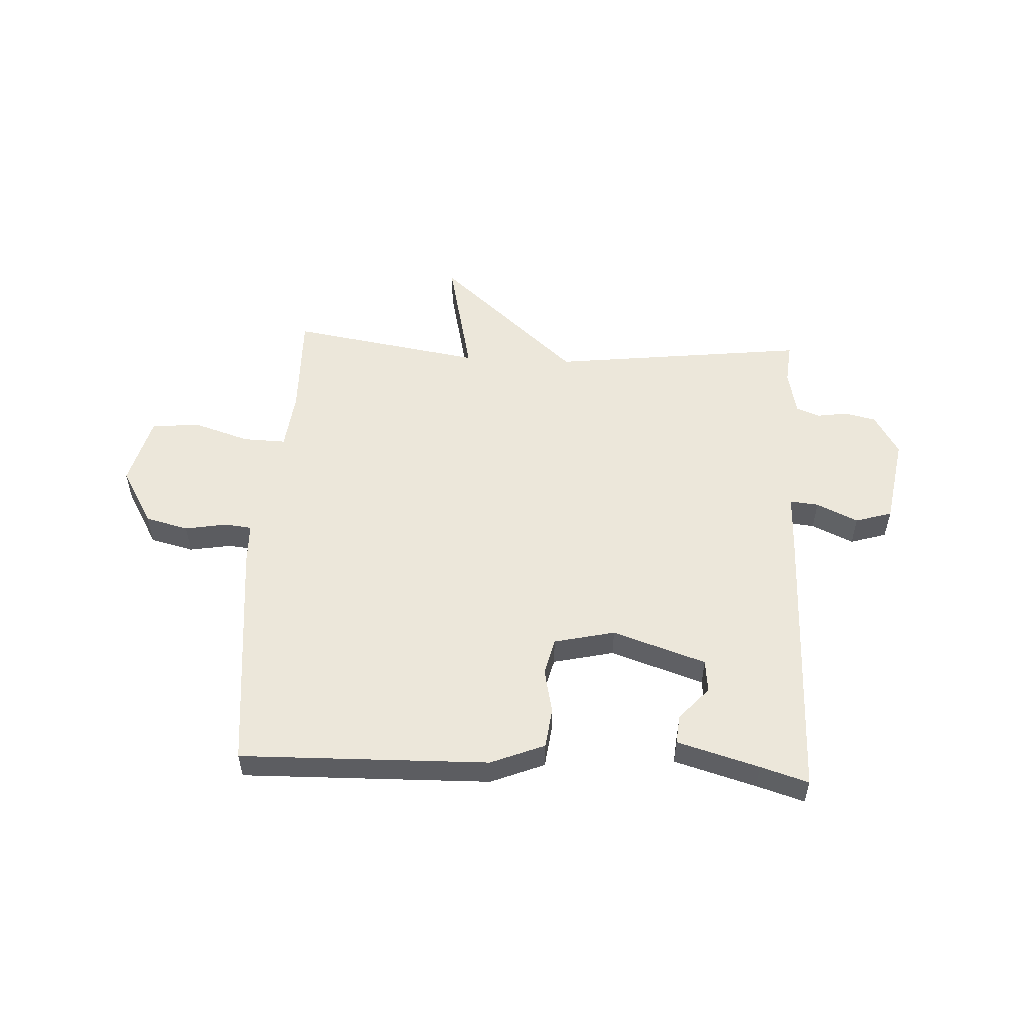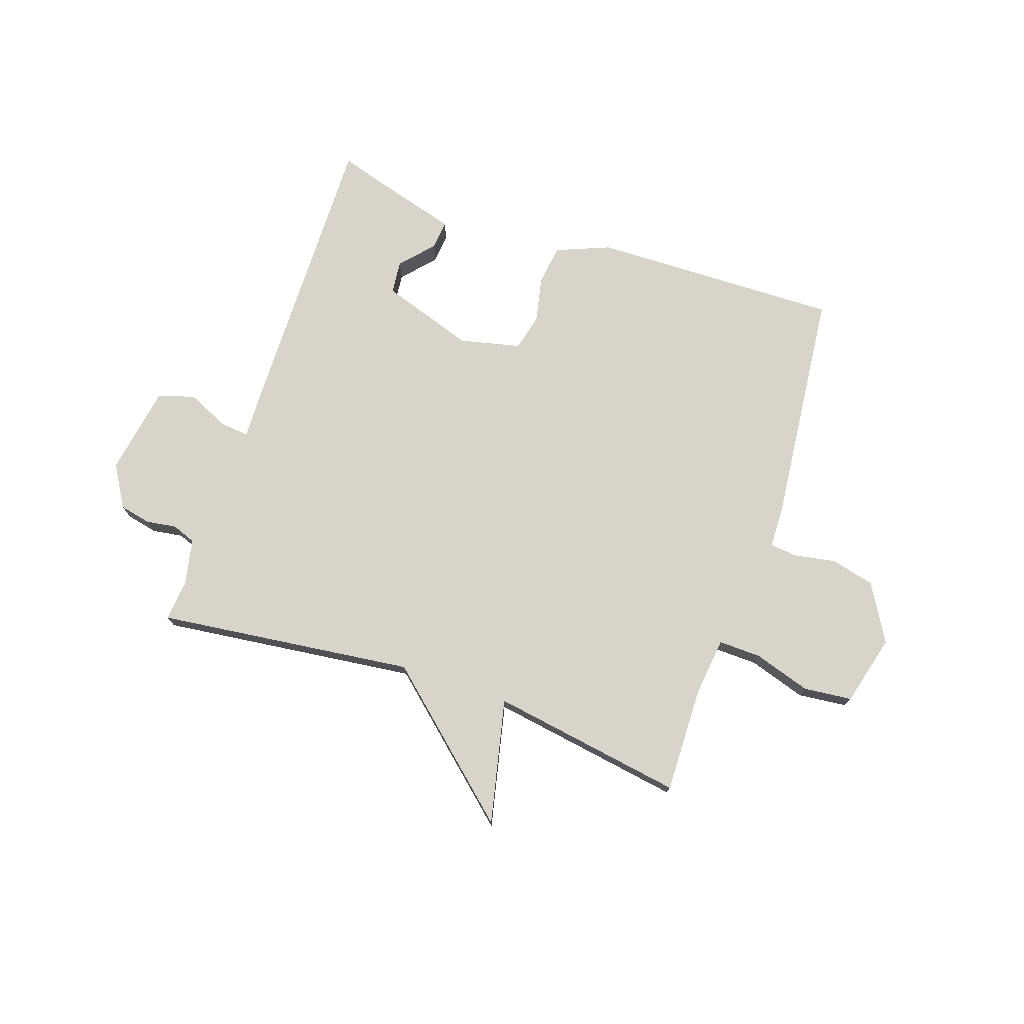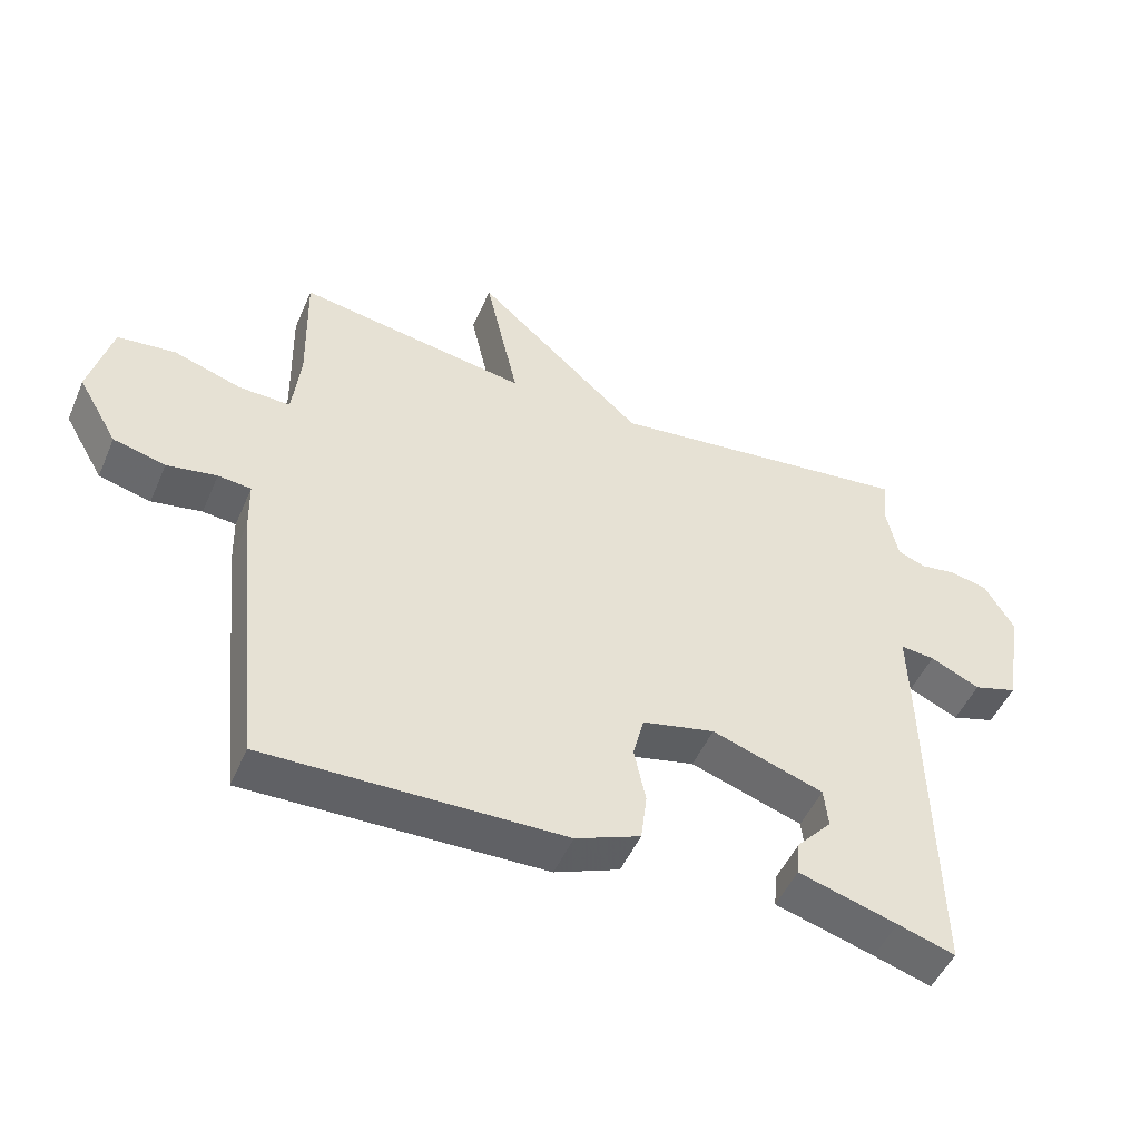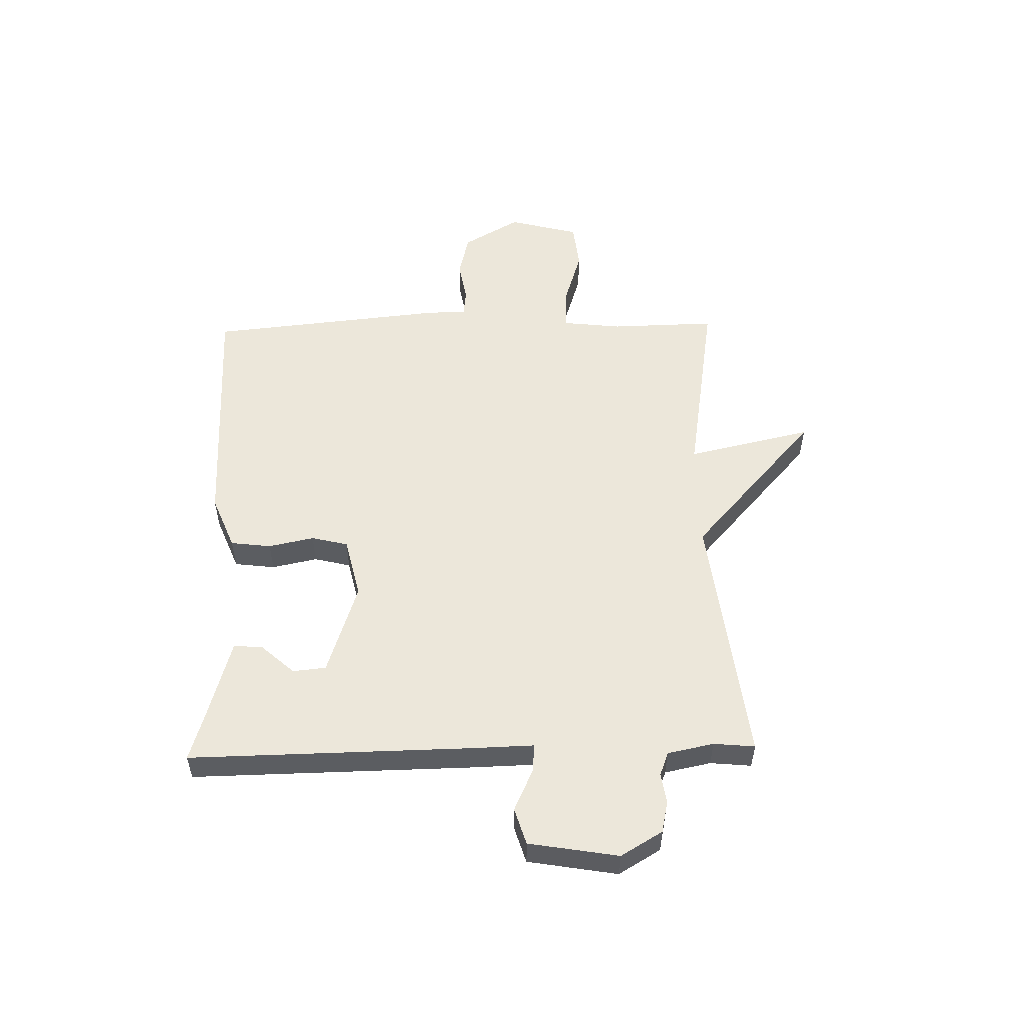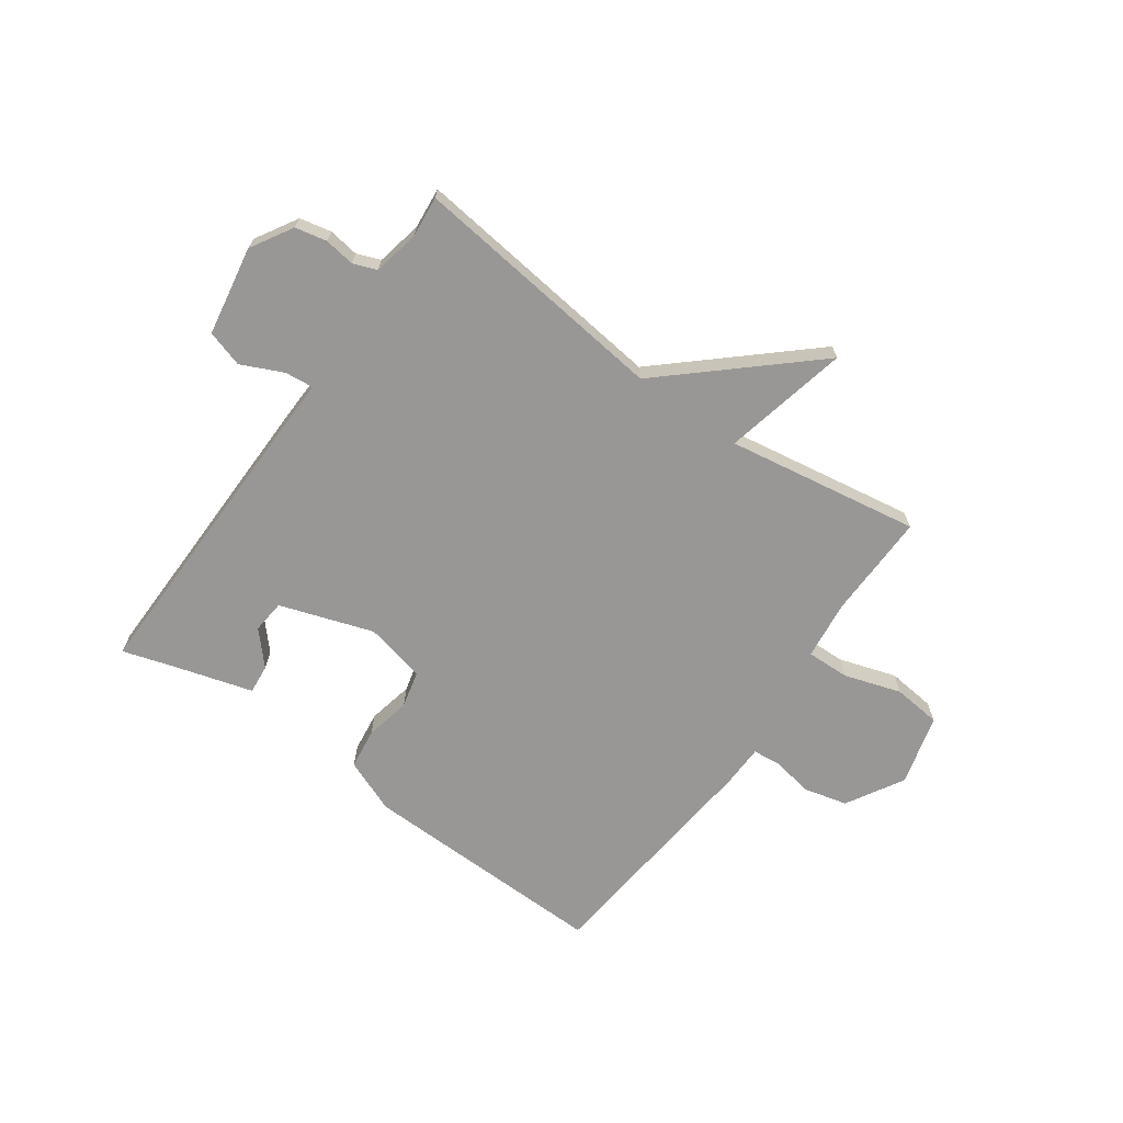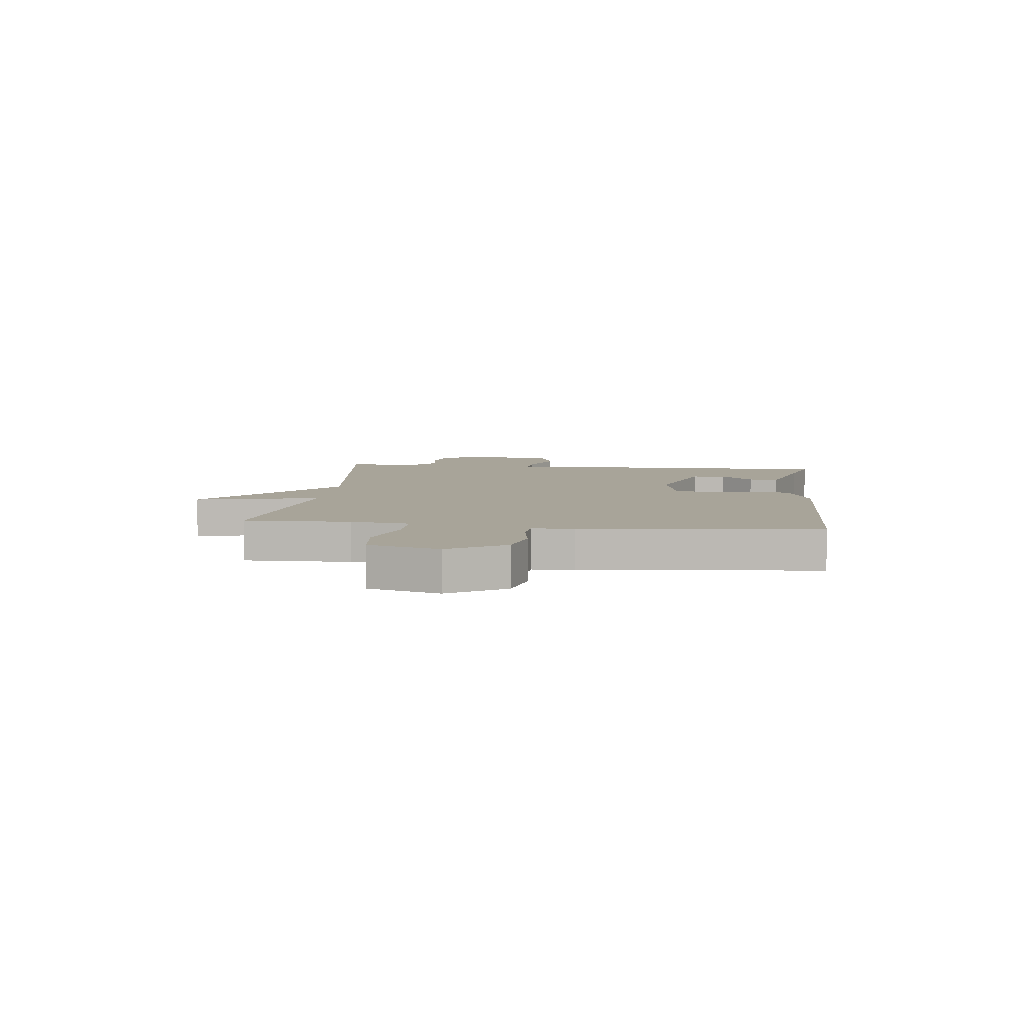
<metadata>
{"format":"obj","ext":"obj","renderer":"f3d","projection":"perspective","resolution":1024,"background":"white","views":[{"elev":53.5,"azim":-177.0,"up":"+Y"},{"elev":74.8,"azim":18.8,"up":"+Y"},{"elev":-49.3,"azim":157.0,"up":"+Z"},{"elev":53.6,"azim":-91.3,"up":"+Y"},{"elev":-68.2,"azim":-35.3,"up":"+Y"},{"elev":7.1,"azim":96.6,"up":"+Y"}]}
</metadata>
<code>
v -0.5 0.07 0.5
v -0.043 0.07 0.445
v 0.207 0.07 0.667
v 0.157 0.07 0.445
v 0.5 0.07 0.5
v 0.496 0.07 0.312
v 0.508 0.07 0.207
v 0.584 0.07 0.209
v 0.685 0.07 0.241
v 0.771 0.07 0.232
v 0.804 0.07 0.106
v 0.745 0.07 0.005
v 0.668 0.07 -0.014
v 0.594 0.07 -0.001
v 0.545 0.07 -0.006
v 0.543 0.07 -0.08
v 0.5 0.07 -0.5
v 0.058 0.07 -0.49
v -0.038 0.07 -0.451
v -0.047 0.07 -0.379
v -0.03 0.07 -0.298
v -0.046 0.07 -0.233
v -0.154 0.07 -0.208
v -0.32 0.07 -0.263
v -0.326 0.07 -0.322
v -0.274 0.07 -0.38
v -0.269 0.07 -0.432
v -0.415 0.07 -0.474
v -0.5 0.07 -0.5
v -0.492 0.07 0.004
v -0.489 0.07 0.111
v -0.54 0.07 0.106
v -0.614 0.07 0.072
v -0.679 0.07 0.092
v -0.706 0.07 0.251
v -0.662 0.07 0.325
v -0.606 0.07 0.337
v -0.552 0.07 0.329
v -0.51 0.07 0.345
v -0.493 0.07 0.427
v -0.5 0 0.5
v -0.043 0 0.445
v 0.207 0 0.667
v 0.157 0 0.445
v 0.5 0 0.5
v 0.496 0 0.312
v 0.508 0 0.207
v 0.584 0 0.209
v 0.685 0 0.241
v 0.771 0 0.232
v 0.804 0 0.106
v 0.745 0 0.005
v 0.668 0 -0.014
v 0.594 0 -0.001
v 0.545 0 -0.006
v 0.543 0 -0.08
v 0.5 0 -0.5
v 0.058 0 -0.49
v -0.038 0 -0.451
v -0.047 0 -0.379
v -0.03 0 -0.298
v -0.046 0 -0.233
v -0.154 0 -0.208
v -0.32 0 -0.263
v -0.326 0 -0.322
v -0.274 0 -0.38
v -0.269 0 -0.432
v -0.415 0 -0.474
v -0.5 0 -0.5
v -0.492 0 0.004
v -0.489 0 0.111
v -0.54 0 0.106
v -0.614 0 0.072
v -0.679 0 0.092
v -0.706 0 0.251
v -0.662 0 0.325
v -0.606 0 0.337
v -0.552 0 0.329
v -0.51 0 0.345
v -0.493 0 0.427
f 36 37 38
f 35 36 38
f 34 35 38
f 33 34 38
f 32 33 38
f 31 32 38 39
f 28 29 30 31
f 28 31 39 40
f 25 26 27 28
f 24 25 28 40
f 19 20 21
f 18 19 21
f 17 18 21
f 16 17 21
f 15 16 21
f 15 21 22
f 12 13 14
f 11 12 14
f 10 11 14
f 9 10 14
f 8 9 14
f 7 8 14 15
f 4 5 6
f 4 6 7
f 2 3 4
f 15 22 23
f 7 15 23
f 4 7 23
f 2 4 23
f 23 24 40
f 2 23 40
f 1 2 40
f 78 77 76
f 78 76 75
f 78 75 74
f 78 74 73
f 78 73 72
f 79 78 72 71
f 71 70 69 68
f 80 79 71 68
f 68 67 66 65
f 80 68 65 64
f 61 60 59
f 61 59 58
f 61 58 57
f 61 57 56
f 61 56 55
f 62 61 55
f 54 53 52
f 54 52 51
f 54 51 50
f 54 50 49
f 54 49 48
f 55 54 48 47
f 46 45 44
f 47 46 44
f 44 43 42
f 63 62 55
f 63 55 47
f 63 47 44
f 63 44 42
f 80 64 63
f 80 63 42
f 80 42 41
f 1 41 42 2
f 2 42 43 3
f 3 43 44 4
f 4 44 45 5
f 5 45 46 6
f 6 46 47 7
f 7 47 48 8
f 8 48 49 9
f 9 49 50 10
f 10 50 51 11
f 11 51 52 12
f 12 52 53 13
f 13 53 54 14
f 14 54 55 15
f 15 55 56 16
f 16 56 57 17
f 17 57 58 18
f 18 58 59 19
f 19 59 60 20
f 20 60 61 21
f 21 61 62 22
f 22 62 63 23
f 23 63 64 24
f 24 64 65 25
f 25 65 66 26
f 26 66 67 27
f 27 67 68 28
f 28 68 69 29
f 29 69 70 30
f 30 70 71 31
f 31 71 72 32
f 32 72 73 33
f 33 73 74 34
f 34 74 75 35
f 35 75 76 36
f 36 76 77 37
f 37 77 78 38
f 38 78 79 39
f 39 79 80 40
f 40 80 41 1

</code>
